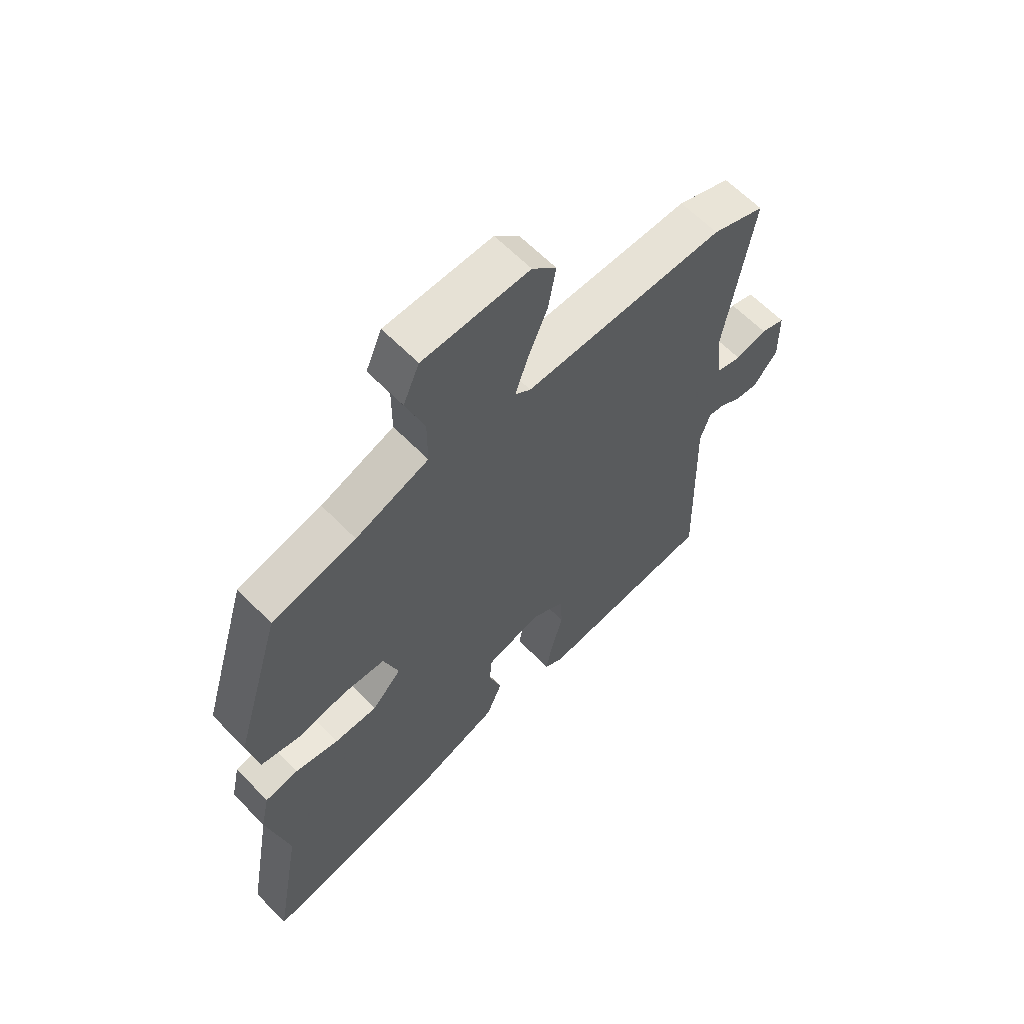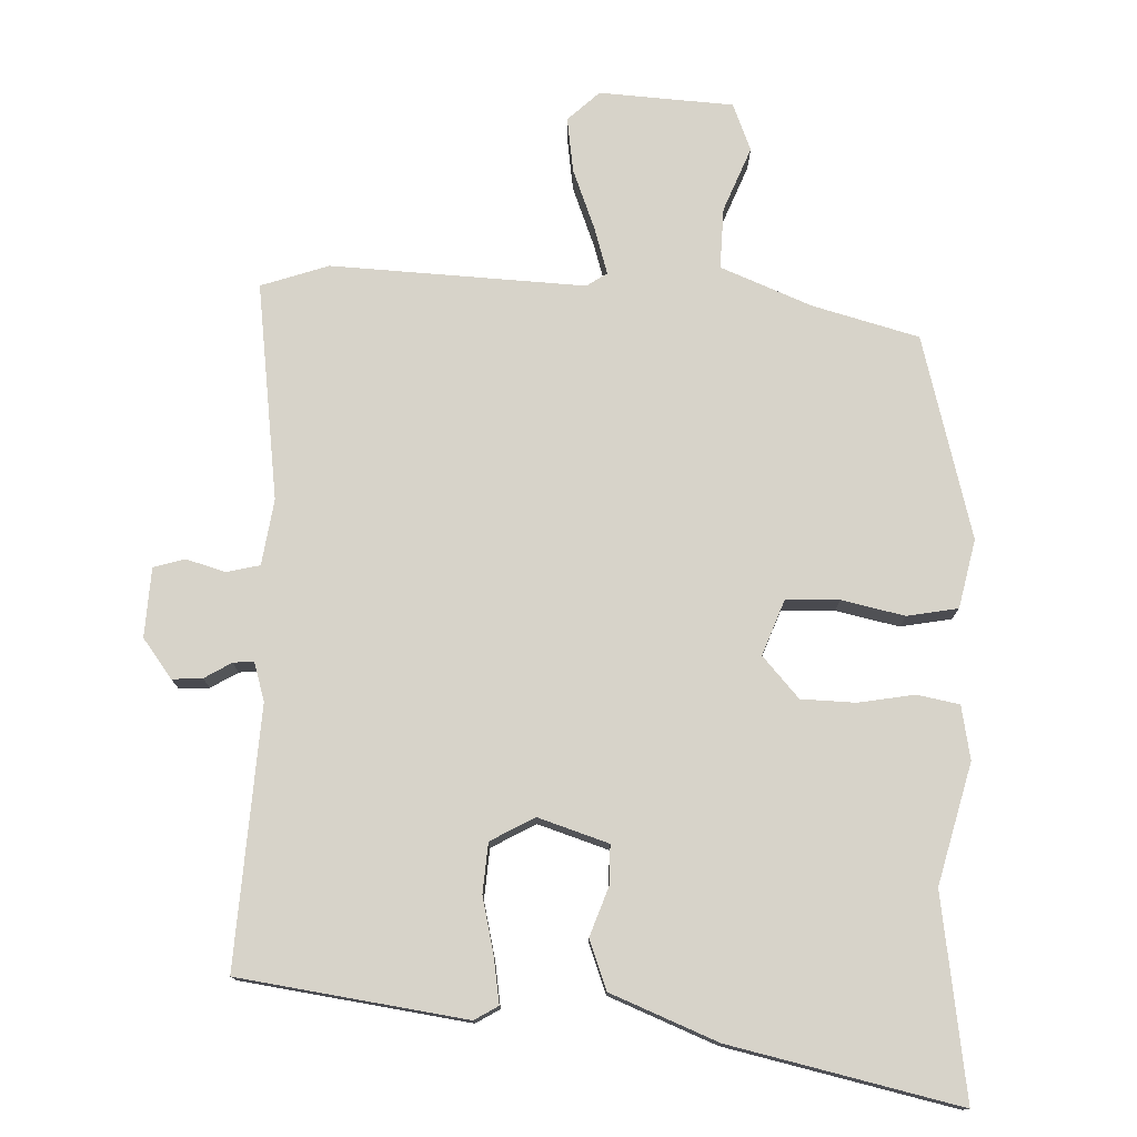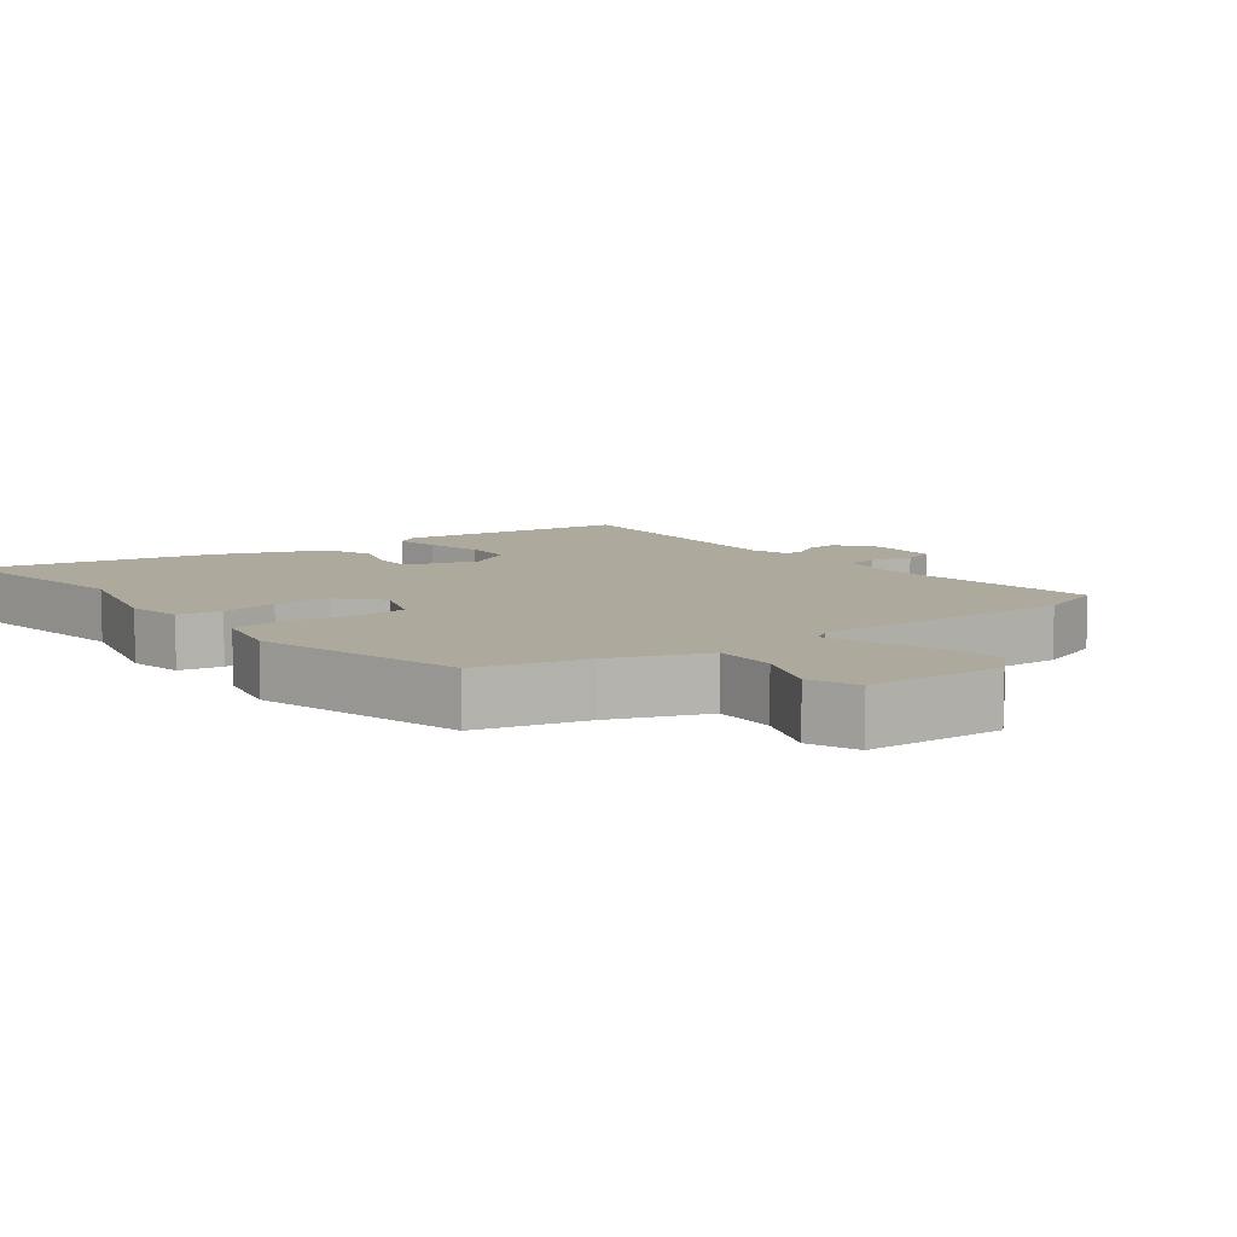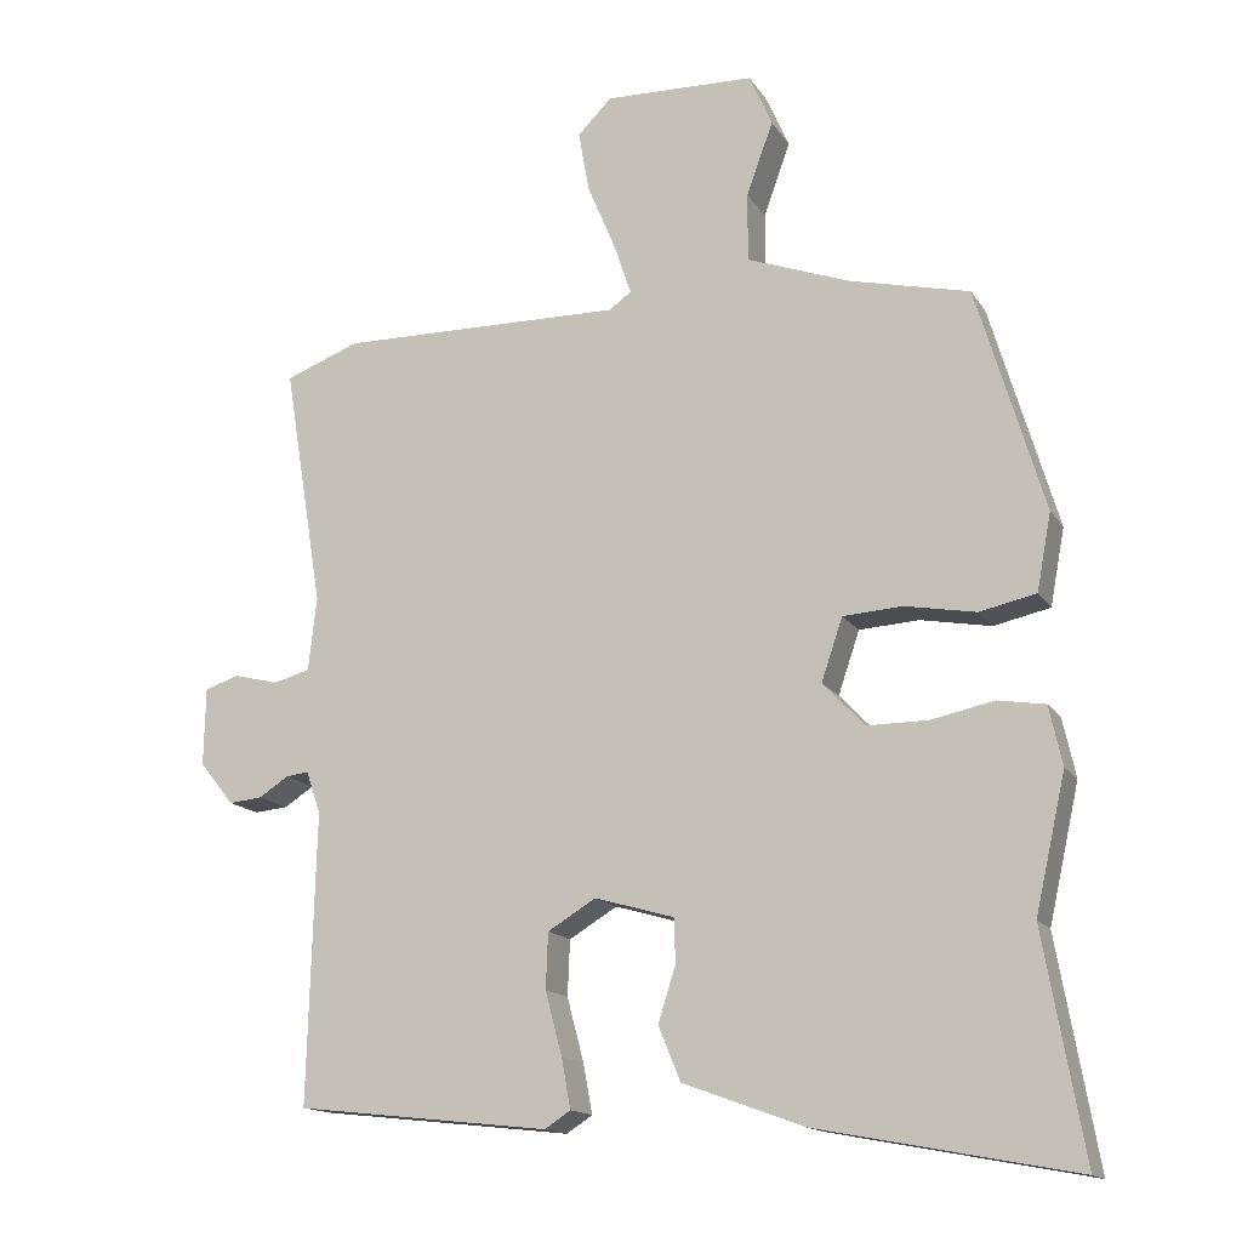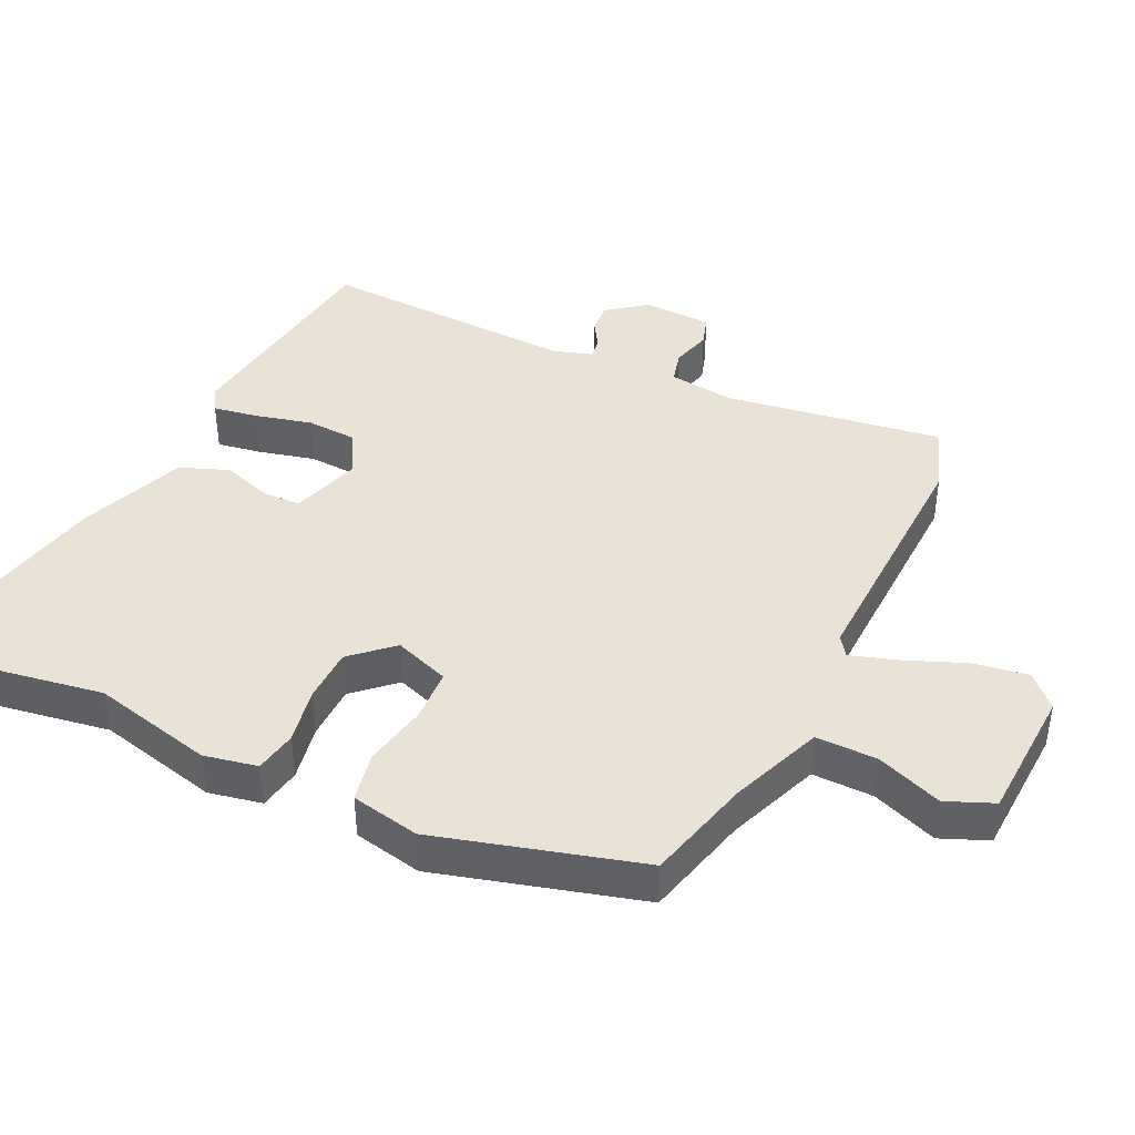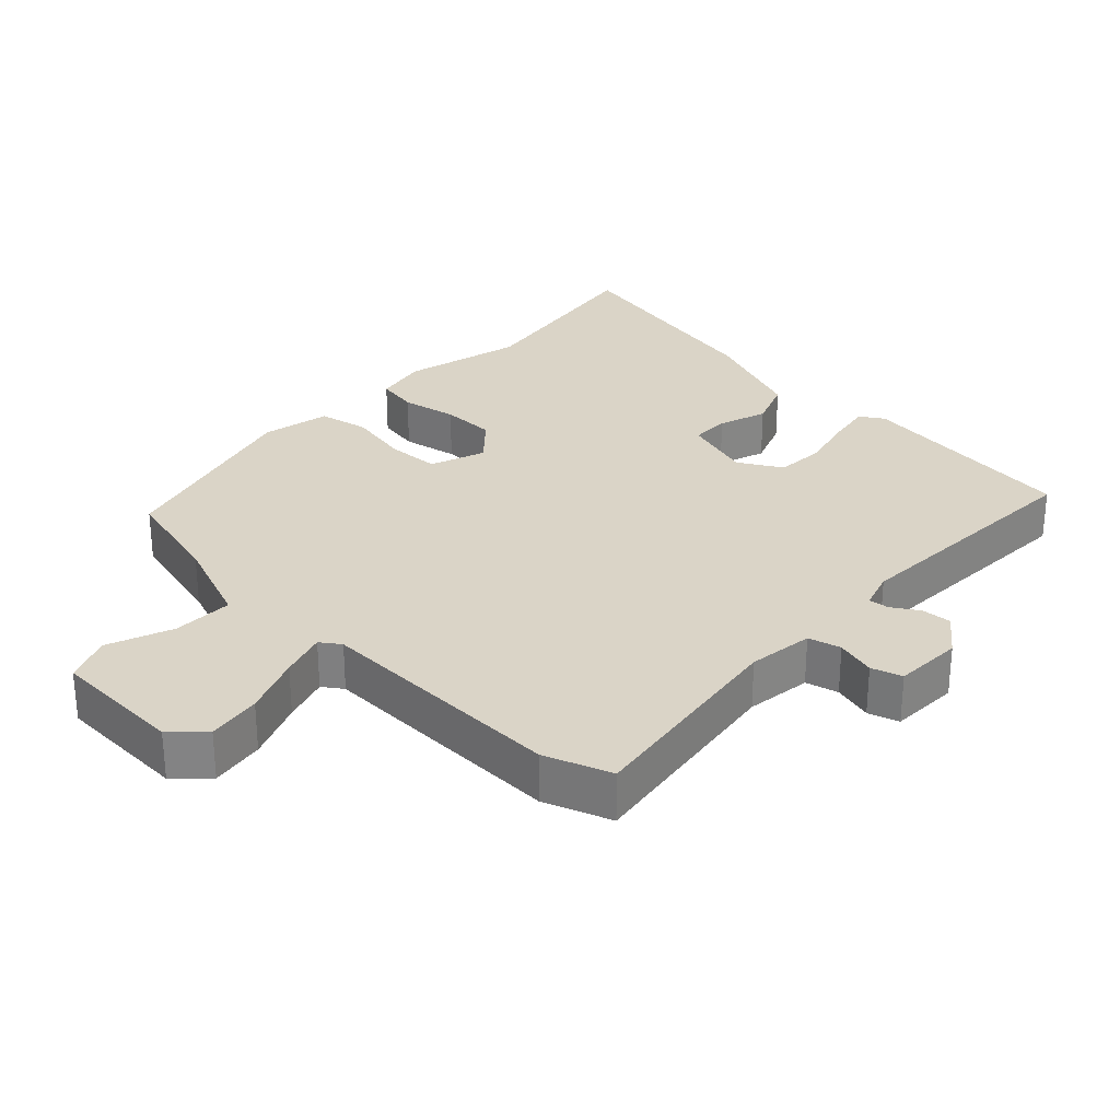
<metadata>
{"format":"obj","ext":"obj","renderer":"f3d","projection":"perspective","resolution":1024,"background":"white","views":[{"elev":62.4,"azim":-44.0,"up":"+Z"},{"elev":76.4,"azim":-176.2,"up":"+Y"},{"elev":8.8,"azim":-36.2,"up":"+Y"},{"elev":-15.1,"azim":-158.2,"up":"+Z"},{"elev":41.6,"azim":-63.6,"up":"+Y"},{"elev":28.9,"azim":44.5,"up":"+Y"}]}
</metadata>
<code>
v 0.442 0.07 0.522
v 0.54 0.07 0.485
v 0.488 0.07 0.167
v 0.499 0.07 0.07
v 0.547 0.07 0.057
v 0.606 0.07 0.072
v 0.651 0.07 0.057
v 0.653 0.07 -0.045
v 0.608 0.07 -0.101
v 0.564 0.07 -0.097
v 0.525 0.07 -0.072
v 0.495 0.07 -0.068
v 0.476 0.07 -0.124
v 0.486 0.07 -0.504
v 0.153 0.07 -0.541
v 0.119 0.07 -0.519
v 0.131 0.07 -0.454
v 0.153 0.07 -0.371
v 0.15 0.07 -0.298
v 0.087 0.07 -0.26
v -0.017 0.07 -0.29
v -0.019 0.07 -0.348
v 0.004 0.07 -0.42
v -0.025 0.07 -0.491
v -0.183 0.07 -0.549
v -0.52 0.07 -0.613
v -0.468 0.07 -0.32
v -0.508 0.07 -0.142
v -0.491 0.07 -0.064
v -0.429 0.07 -0.054
v -0.347 0.07 -0.071
v -0.267 0.07 -0.071
v -0.212 0.07 -0.013
v -0.24 0.07 0.069
v -0.318 0.07 0.074
v -0.411 0.07 0.057
v -0.485 0.07 0.073
v -0.504 0.07 0.174
v -0.416 0.07 0.47
v -0.26 0.07 0.507
v -0.124 0.07 0.557
v -0.124 0.07 0.647
v -0.159 0.07 0.743
v -0.129 0.07 0.812
v 0.068 0.07 0.818
v 0.113 0.07 0.773
v 0.099 0.07 0.693
v 0.062 0.07 0.605
v 0.039 0.07 0.537
v 0.068 0.07 0.516
v 0.442 0 0.522
v 0.54 0 0.485
v 0.488 0 0.167
v 0.499 0 0.07
v 0.547 0 0.057
v 0.606 0 0.072
v 0.651 0 0.057
v 0.653 0 -0.045
v 0.608 0 -0.101
v 0.564 0 -0.097
v 0.525 0 -0.072
v 0.495 0 -0.068
v 0.476 0 -0.124
v 0.486 0 -0.504
v 0.153 0 -0.541
v 0.119 0 -0.519
v 0.131 0 -0.454
v 0.153 0 -0.371
v 0.15 0 -0.298
v 0.087 0 -0.26
v -0.017 0 -0.29
v -0.019 0 -0.348
v 0.004 0 -0.42
v -0.025 0 -0.491
v -0.183 0 -0.549
v -0.52 0 -0.613
v -0.468 0 -0.32
v -0.508 0 -0.142
v -0.491 0 -0.064
v -0.429 0 -0.054
v -0.347 0 -0.071
v -0.267 0 -0.071
v -0.212 0 -0.013
v -0.24 0 0.069
v -0.318 0 0.074
v -0.411 0 0.057
v -0.485 0 0.073
v -0.504 0 0.174
v -0.416 0 0.47
v -0.26 0 0.507
v -0.124 0 0.557
v -0.124 0 0.647
v -0.159 0 0.743
v -0.129 0 0.812
v 0.068 0 0.818
v 0.113 0 0.773
v 0.099 0 0.693
v 0.062 0 0.605
v 0.039 0 0.537
v 0.068 0 0.516
f 46 47 48
f 45 46 48
f 44 45 48
f 43 44 48
f 42 43 48
f 41 42 48 49
f 40 41 49 50
f 50 1 2
f 40 50 2
f 39 40 2
f 38 39 2
f 37 38 2
f 36 37 2
f 35 36 2
f 29 30 31
f 28 29 31
f 27 28 31
f 27 31 32
f 26 27 32
f 25 26 32
f 24 25 32
f 23 24 32
f 22 23 32
f 21 22 32 33
f 16 17 18
f 15 16 18
f 14 15 18
f 13 14 18
f 12 13 18 19
f 9 10 11
f 8 9 11
f 7 8 11
f 6 7 11
f 5 6 11
f 4 5 11 12
f 12 19 20
f 4 12 20
f 3 4 20
f 34 35 2 3
f 21 33 34
f 20 21 34
f 3 20 34
f 98 97 96
f 98 96 95
f 98 95 94
f 98 94 93
f 98 93 92
f 99 98 92 91
f 100 99 91 90
f 52 51 100
f 52 100 90
f 52 90 89
f 52 89 88
f 52 88 87
f 52 87 86
f 52 86 85
f 81 80 79
f 81 79 78
f 81 78 77
f 82 81 77
f 82 77 76
f 82 76 75
f 82 75 74
f 82 74 73
f 82 73 72
f 83 82 72 71
f 68 67 66
f 68 66 65
f 68 65 64
f 68 64 63
f 69 68 63 62
f 61 60 59
f 61 59 58
f 61 58 57
f 61 57 56
f 61 56 55
f 62 61 55 54
f 70 69 62
f 70 62 54
f 70 54 53
f 53 52 85 84
f 84 83 71
f 84 71 70
f 84 70 53
f 1 51 52 2
f 2 52 53 3
f 3 53 54 4
f 4 54 55 5
f 5 55 56 6
f 6 56 57 7
f 7 57 58 8
f 8 58 59 9
f 9 59 60 10
f 10 60 61 11
f 11 61 62 12
f 12 62 63 13
f 13 63 64 14
f 14 64 65 15
f 15 65 66 16
f 16 66 67 17
f 17 67 68 18
f 18 68 69 19
f 19 69 70 20
f 20 70 71 21
f 21 71 72 22
f 22 72 73 23
f 23 73 74 24
f 24 74 75 25
f 25 75 76 26
f 26 76 77 27
f 27 77 78 28
f 28 78 79 29
f 29 79 80 30
f 30 80 81 31
f 31 81 82 32
f 32 82 83 33
f 33 83 84 34
f 34 84 85 35
f 35 85 86 36
f 36 86 87 37
f 37 87 88 38
f 38 88 89 39
f 39 89 90 40
f 40 90 91 41
f 41 91 92 42
f 42 92 93 43
f 43 93 94 44
f 44 94 95 45
f 45 95 96 46
f 46 96 97 47
f 47 97 98 48
f 48 98 99 49
f 49 99 100 50
f 50 100 51 1

</code>
